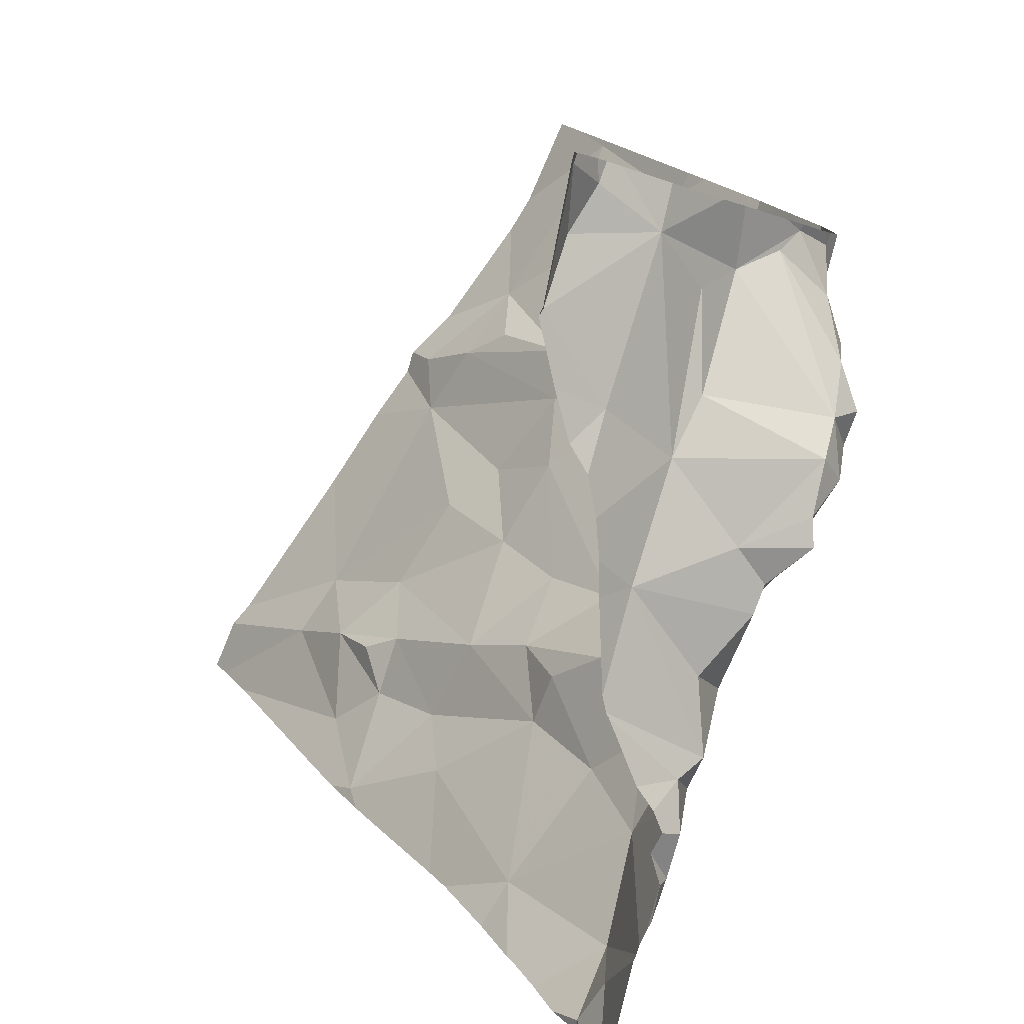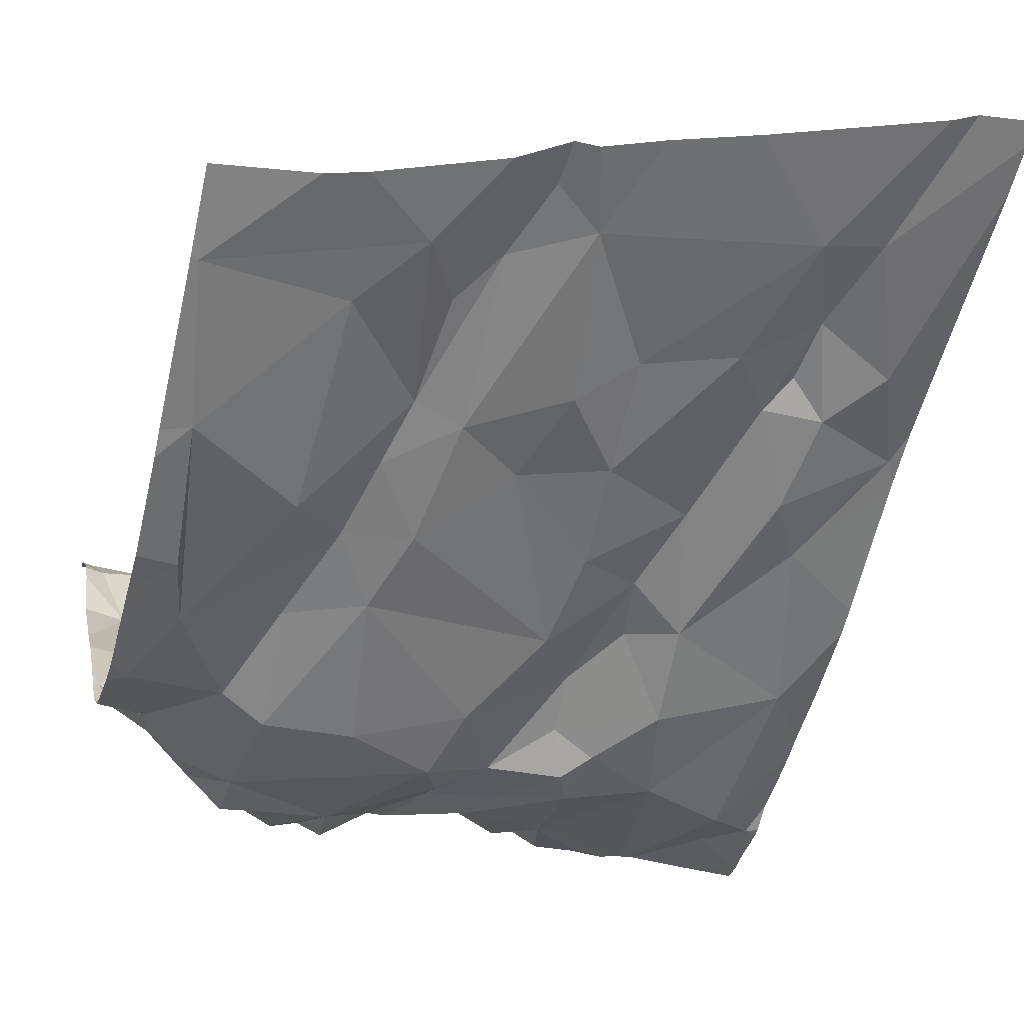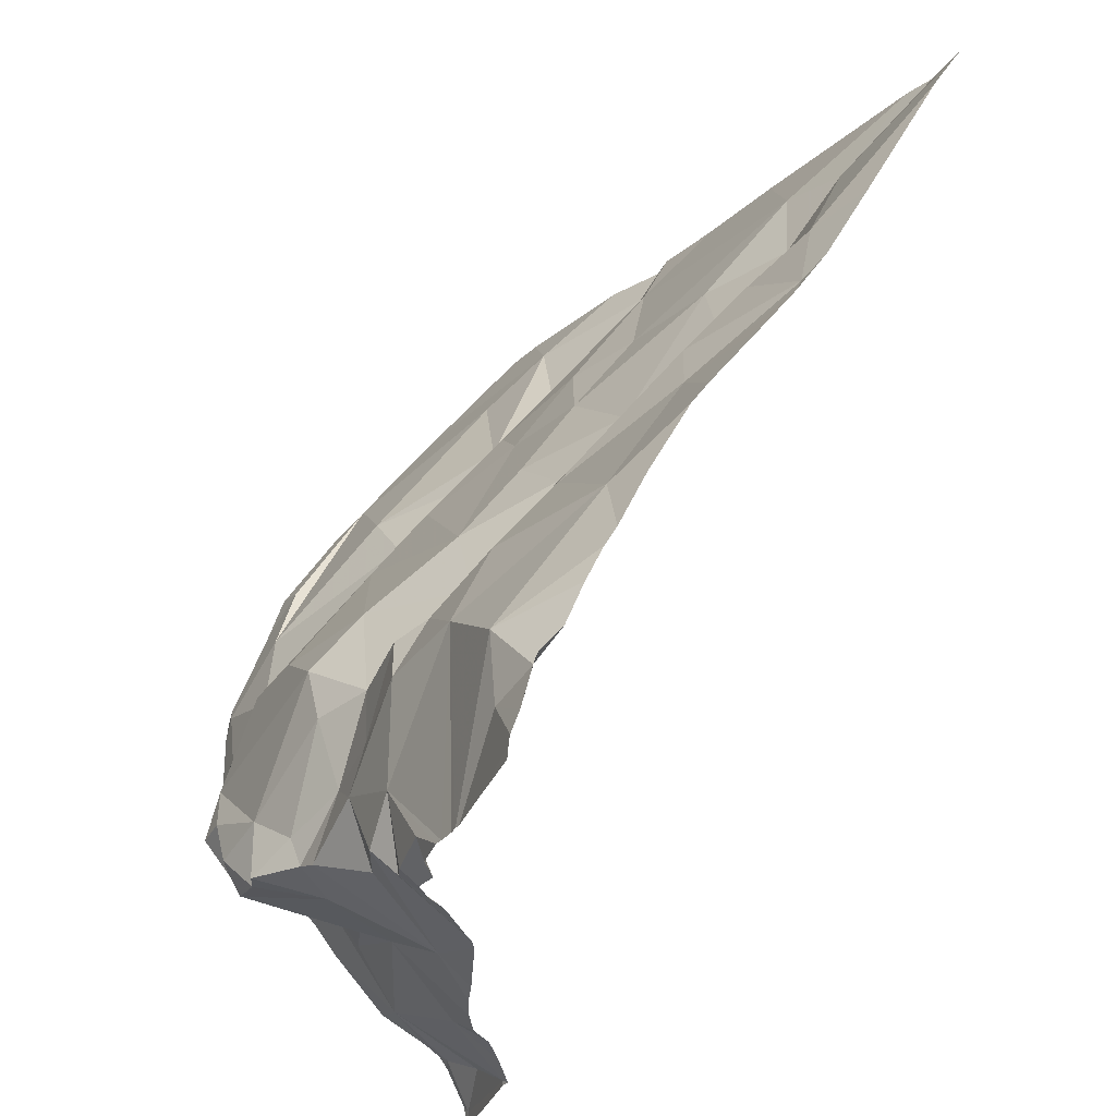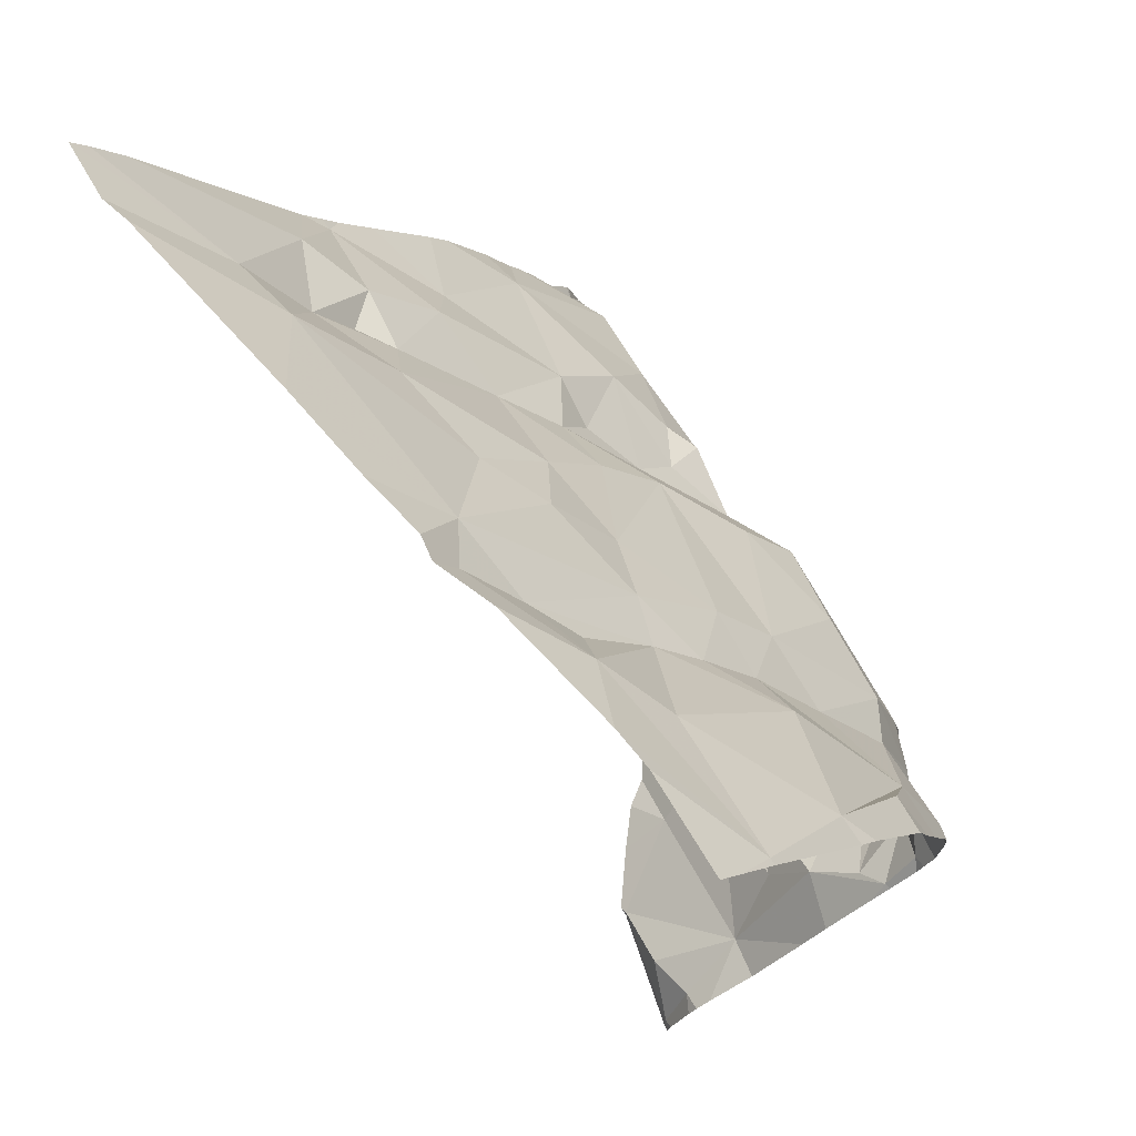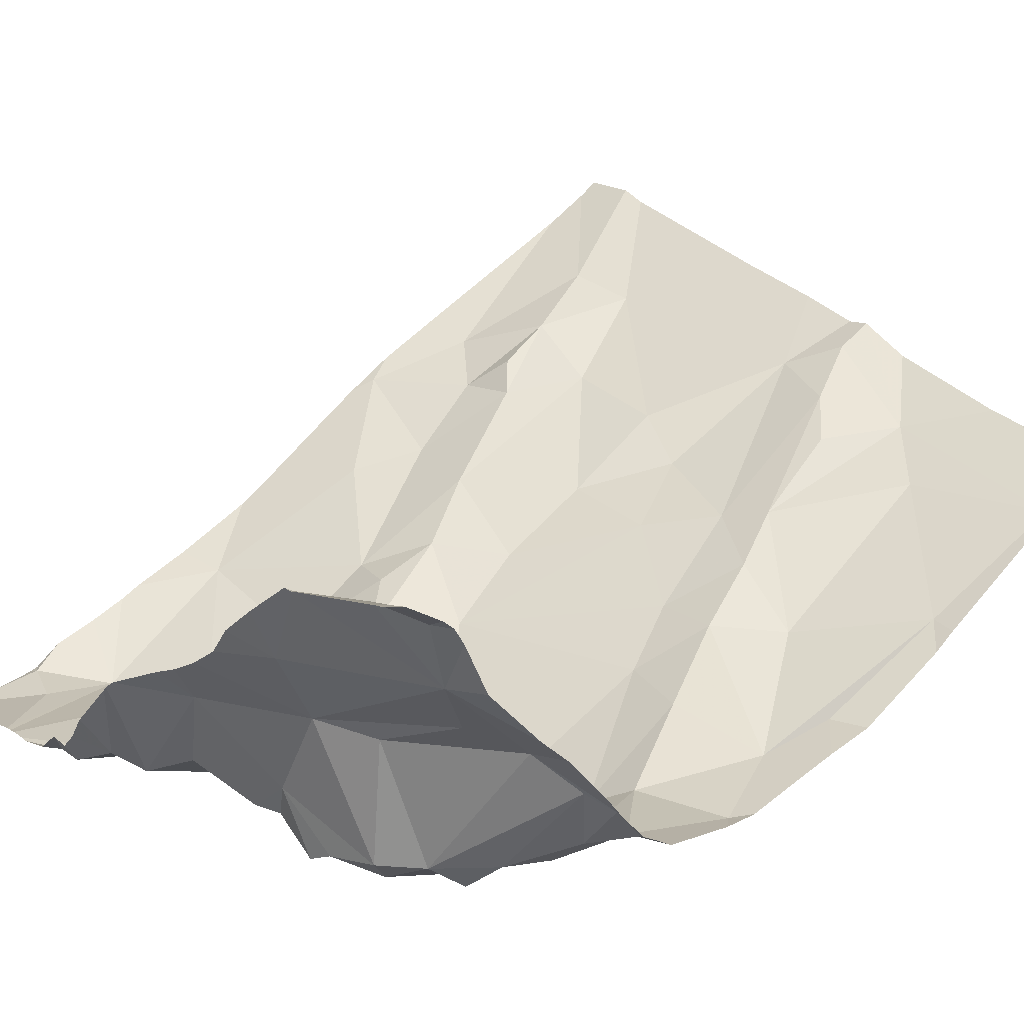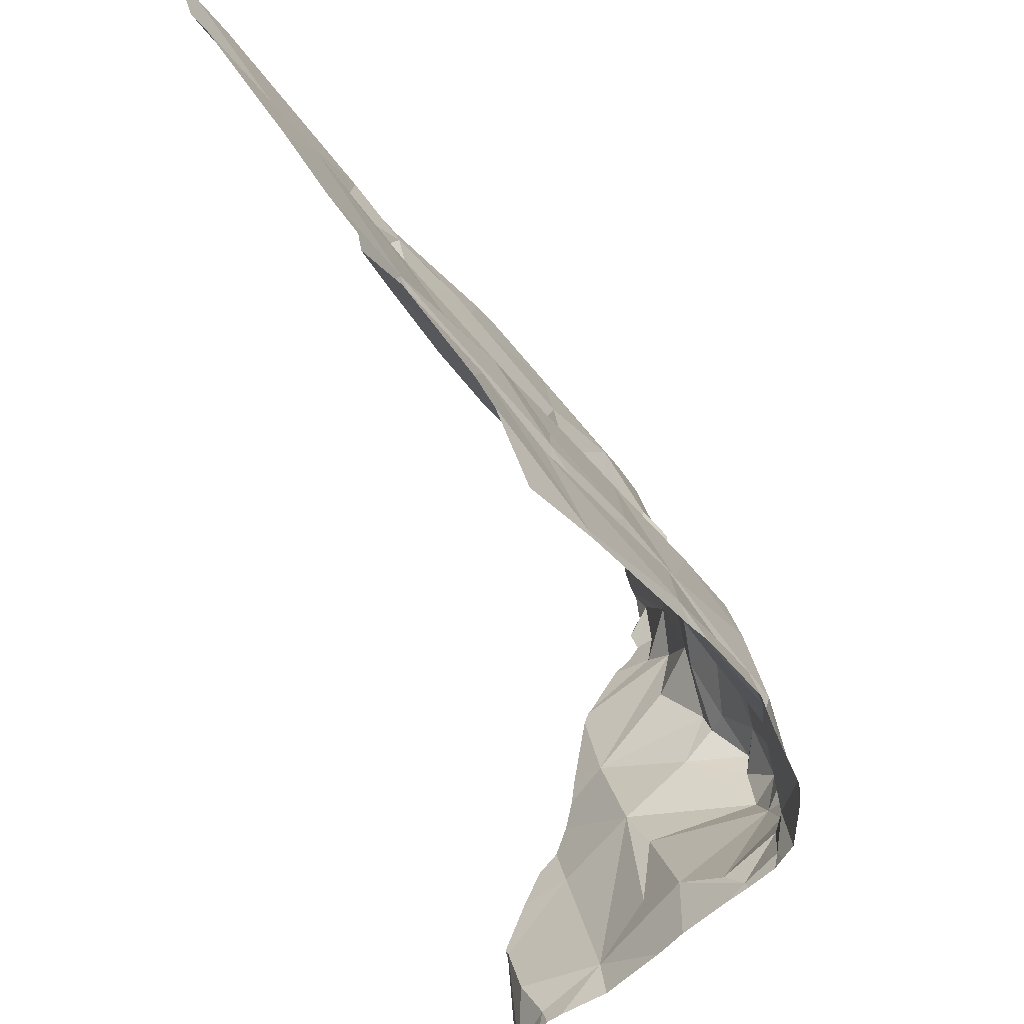
<metadata>
{"format":"obj","ext":"obj","renderer":"f3d","projection":"perspective","resolution":1024,"background":"white","views":[{"elev":-78.9,"azim":70.8,"up":"+Y"},{"elev":-25.3,"azim":164.1,"up":"+Z"},{"elev":-30.9,"azim":-115.0,"up":"+Y"},{"elev":72.9,"azim":62.9,"up":"+Y"},{"elev":15.2,"azim":51.4,"up":"+Z"},{"elev":46.1,"azim":77.5,"up":"+Y"}]}
</metadata>
<code>
v -72.66 313.1 504.5
v -72.6 313.2 504.5
v -72.38 312.2 504.4
v -72.33 313.2 504.4
v -72.21 313.1 504.4
v -72.94 313.1 504.5
v -72.82 313.2 504.6
v -72.71 313.2 504.5
v -73.03 313.1 504.5
v -73.05 313.2 504.6
v -72.46 313.2 504.4
v -72.53 313.2 504.5
v -72.2 312.2 504.4
v -73.09 313.2 504.6
v -72.2 312.3 504.4
v -72.21 312.2 504.4
v -72.37 313.2 504.4
v -72.63 313.2 504.5
v -72.2 312.2 504.4
v -72.2 312.2 504.4
v -73.14 312.8 504.4
v -73.02 312.9 504.4
v -73.09 312.9 504.5
v -72.75 313 504.4
v -72.88 313 504.4
v -72.76 312.9 504.3
v -72.98 313 504.5
v -72.2 313.1 504.3
v -72.97 312.9 504.4
v -72.94 312.9 504.4
v -72.88 312.8 504.3
v -73 312.8 504.3
v -73.05 312.7 504.3
v -72.55 312.9 504.3
v -72.68 313 504.4
v -72.56 313.1 504.4
v -72.2 312.4 504.2
v -72.49 313 504.3
v -72.51 313.1 504.4
v -72.59 313.2 504.5
v -72.64 312.9 504.3
v -72.47 312.9 504.3
v -72.53 312.8 504.2
v -72.44 312.8 504.2
v -72.76 312.7 504.2
v -72.49 312.2 504.3
v -72.38 312.9 504.2
v -72.39 313.1 504.4
v -72.64 312.2 504.2
v -72.49 312.3 504.2
v -72.3 312.3 504.2
v -72.45 312.2 504.3
v -72.24 313 504.2
v -72.92 312.6 504.2
v -72.26 312.3 504.3
v -73.1 312.5 504.2
v -72.84 312.7 504.3
v -72.62 312.2 504.2
v -72.23 312.2 504.4
v -72.21 312.2 504.4
v -72.6 312.2 504.3
v -72.22 312.2 504.4
v -72.29 312.2 504.4
v -72.28 312.4 504.2
v -72.37 312.2 504.4
v -72.36 312.2 504.4
v -72.74 312.2 504.2
v -72.2 312.4 504.2
v -72.92 312.2 504.1
v -72.84 312.3 504.1
v -72.56 312.3 504.1
v -72.62 312.3 504.1
v -72.59 312.3 504.1
v -72.41 312.3 504.2
v -72.86 312.2 504.1
v -72.21 312.5 504.1
v -72.52 312.2 504.3
v -72.44 312.2 504.4
v -72.38 312.5 504
v -72.38 312.4 504
v -72.34 312.4 504.1
v -72.73 312.3 504.1
v -72.44 312.3 504
v -72.53 312.4 504
v -72.65 312.4 504.1
v -72.66 312.3 504.1
v -72.59 312.3 504.1
v -72.53 312.3 504
v -72.42 312.4 504
v -72.5 312.3 504
v -72.36 312.2 504.4
v -72.56 312.2 504.3
v -72.27 312.7 504.1
v -72.25 312.8 504.2
v -72.39 312.7 504.2
v -72.74 312.7 504.2
v -72.49 312.7 504.2
v -72.79 312.6 504.2
v -72.66 312.6 504.1
v -72.2 313.2 504.4
v -72.85 312.5 504.1
v -72.93 312.5 504.1
v -72.95 312.4 504.1
v -72.62 312.5 504
v -72.72 312.4 504.1
v -72.51 312.6 504.1
v -72.4 312.6 504.1
v -72.34 312.6 504.1
v -72.23 312.6 504.1
v -72.27 312.5 504.1
v -72.32 312.5 504
v -72.26 312.5 504.1
v -72.75 312.4 504.1
v -72.82 312.5 504.1
v -72.2 312.2 504.4
v -72.8 312.5 504.1
v -72.2 313.2 504.4
v -72.2 313 504.2
v -73.14 312.3 504.1
v -72.2 313.1 504.4
v -72.85 312.6 504.2
v -72.81 312.2 504.1
v -72.79 312.2 504.1
v -73.08 312.2 504.1
v -72.2 313.2 504.4
v -73.07 312.3 504.1
v -72.84 312.4 504.1
v -72.7 312.2 504.1
v -72.39 312.3 504
v -72.22 312.5 504.1
v -72.24 312.4 504.2
v -72.46 312.3 504
v -73.16 313.2 504.6
v -73.16 313.2 504.6
v -73.16 312.8 504.4
v -73.16 312.8 504.4
v -73.16 312.8 504.4
v -73.16 313.2 504.6
v -73.16 313.1 504.6
v -73.16 312.7 504.4
v -73.16 312.6 504.3
v -73.16 313 504.5
v -73.16 312.5 504.2
v -73.16 312.6 504.3
v -73.16 312.4 504.2
v -73.16 312.2 504.1
v -73.16 312.3 504.1
v -73.16 312.3 504.1
v -73.16 312.4 504.1
v -73.16 312.3 504.1
v -73.16 312.2 504.1
v -73.16 312.2 504.1
v -73.16 312.4 504.2
v -72.2 312.3 504.3
v -72.2 312.5 504.1
v -72.2 312.4 504.2
v -72.2 312.5 504.1
v -72.2 312.5 504.1
v -72.2 312.8 504.1
v -72.2 312.8 504.2
v -72.2 312.9 504.2
v -72.2 312.7 504.1
v -72.2 312.5 504.1
v -72.2 312.6 504.1
v -72.2 312.7 504.1
v -72.2 312.6 504.1
v -72.92 312.2 504.1
v -72.96 312.2 504.1
v -73.01 312.2 504.1
v -73 312.2 504.1
v -72.97 312.2 504.1
v -72.99 312.2 504.1
v -72.84 312.2 504.1
v -72.82 312.2 504.1
v -72.86 312.2 504.1
v -72.89 312.2 504.1
v -72.76 312.2 504.2
v -72.76 312.2 504.2
v -73.08 312.2 504.1
v -73.15 312.2 504.1
v -73.16 312.2 504.1
f 2 40 11
f 12 11 17
f 10 6 7
f 7 6 1
f 14 9 10
f 157 130 155
f 172 103 170
f 17 11 5
f 4 5 100
f 8 1 18
f 18 1 2
f 35 24 26
f 27 9 23
f 9 6 10
f 6 27 25
f 74 50 51
f 52 50 92
f 63 65 62
f 44 47 42
f 1 40 2
f 22 23 21
f 32 22 21
f 156 76 37
f 23 9 138
f 1 6 24
f 6 25 24
f 26 24 25
f 36 39 11
f 9 27 6
f 41 34 35
f 171 70 103
f 32 54 31
f 27 22 29
f 27 29 30
f 22 30 29
f 31 30 32
f 33 21 135
f 36 1 34
f 1 35 34
f 34 38 36
f 38 39 36
f 7 1 8
f 1 24 35
f 38 34 42
f 11 40 36
f 40 1 36
f 137 23 142
f 26 41 35
f 38 11 39
f 30 25 27
f 17 5 4
f 11 48 5
f 42 34 43
f 47 53 48
f 43 34 41
f 43 44 42
f 31 45 26
f 41 26 45
f 23 22 27
f 5 53 118
f 42 47 38
f 47 48 38
f 38 48 11
f 54 33 56
f 96 45 57
f 30 31 25
f 170 126 169
f 52 65 55
f 55 51 50
f 53 5 48
f 32 33 54
f 64 55 68
f 50 52 55
f 56 33 141
f 57 45 31
f 31 26 25
f 169 124 151
f 13 62 20
f 62 59 63
f 55 59 19
f 64 51 55
f 60 65 66
f 168 69 70
f 65 63 55
f 9 14 134
f 92 58 61
f 3 52 78
f 2 11 12
f 33 32 21
f 54 57 31
f 155 76 156
f 63 59 55
f 30 22 32
f 54 121 57
f 86 85 105
f 127 70 82
f 126 124 169
f 168 70 171
f 171 103 172
f 58 71 72
f 71 73 72
f 72 73 86
f 83 129 132
f 50 74 83
f 111 81 110
f 88 73 71
f 70 69 75
f 175 69 176
f 70 75 122
f 76 64 37
f 81 79 80
f 79 89 80
f 129 81 80
f 123 82 70
f 105 116 114
f 50 83 71
f 50 71 58
f 83 90 71
f 87 84 85
f 104 85 84
f 86 73 87
f 84 87 88
f 87 73 88
f 86 87 85
f 79 84 89
f 88 90 84
f 84 90 132
f 167 69 168
f 93 94 53
f 47 93 53
f 44 97 95
f 97 43 96
f 113 82 86
f 159 93 162
f 44 95 93
f 43 41 96
f 45 96 41
f 96 99 97
f 98 121 102
f 57 98 96
f 98 99 96
f 78 52 46
f 106 99 104
f 102 103 101
f 102 101 116
f 102 56 103
f 104 99 105
f 106 107 97
f 105 99 98
f 99 106 97
f 53 94 160
f 107 106 79
f 93 108 109
f 112 109 108
f 76 130 110
f 111 110 112
f 111 112 108
f 109 112 163
f 106 104 79
f 113 86 105
f 111 79 81
f 105 114 113
f 105 85 104
f 93 95 108
f 162 109 165
f 95 97 107
f 76 131 64
f 98 102 116
f 114 116 101
f 98 116 105
f 154 55 15
f 66 65 91
f 43 97 44
f 57 121 98
f 67 123 178
f 58 128 123
f 70 122 123
f 119 126 149
f 123 122 177
f 151 124 152
f 60 62 65
f 15 55 19
f 126 56 145
f 103 70 127
f 82 113 127
f 114 101 127
f 103 127 101
f 103 126 170
f 82 128 72
f 128 58 72
f 86 82 72
f 81 129 131
f 112 130 158
f 84 79 104
f 64 131 129
f 54 56 102
f 89 129 80
f 89 132 129
f 131 76 110
f 130 76 155
f 132 90 83
f 84 132 89
f 131 110 81
f 71 90 88
f 173 75 175
f 54 102 121
f 56 126 103
f 123 128 82
f 51 64 74
f 113 114 127
f 111 107 79
f 44 93 47
f 112 110 130
f 119 124 126
f 124 119 146
f 107 108 95
f 129 74 64
f 129 83 74
f 107 111 108
f 16 62 60
f 134 14 133
f 135 21 136
f 13 59 62
f 61 58 49
f 136 21 137
f 67 58 123
f 137 21 23
f 19 59 13
f 138 9 134
f 139 23 138
f 37 64 68
f 140 33 135
f 141 33 140
f 68 55 154
f 142 23 139
f 143 56 144
f 49 58 67
f 28 5 118
f 144 56 141
f 145 56 143
f 118 53 161
f 146 119 147
f 120 5 28
f 147 119 148
f 46 52 77
f 148 119 150
f 125 4 100
f 149 126 153
f 150 119 149
f 117 5 120
f 169 151 179
f 16 20 62
f 152 124 146
f 100 5 117
f 153 126 145
f 158 130 157
f 3 65 52
f 159 94 93
f 160 94 159
f 91 65 3
f 161 53 160
f 162 93 109
f 77 52 92
f 163 112 158
f 164 109 163
f 92 50 58
f 165 109 166
f 115 20 16
f 166 109 164
f 173 122 75
f 174 122 173
f 175 75 69
f 176 69 167
f 177 122 174
f 178 123 177
f 179 151 180
f 180 151 181

</code>
